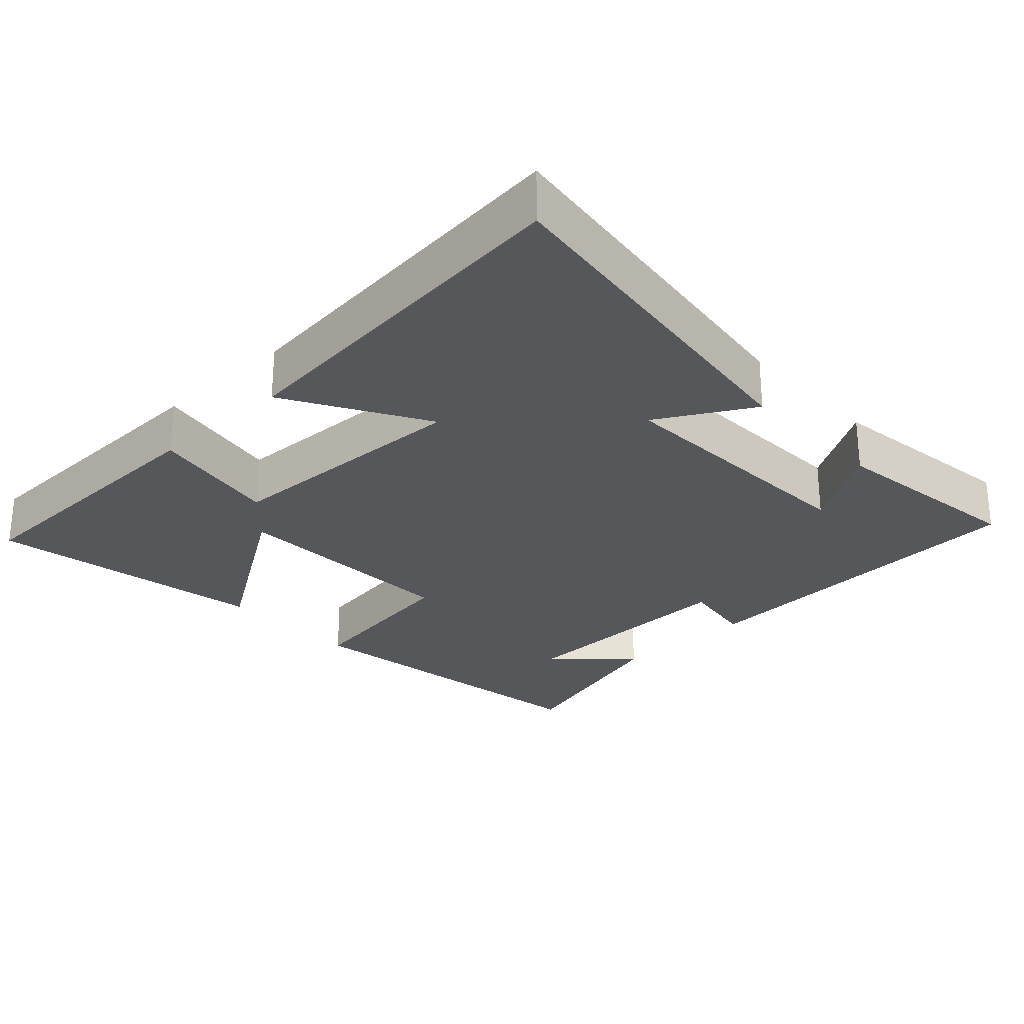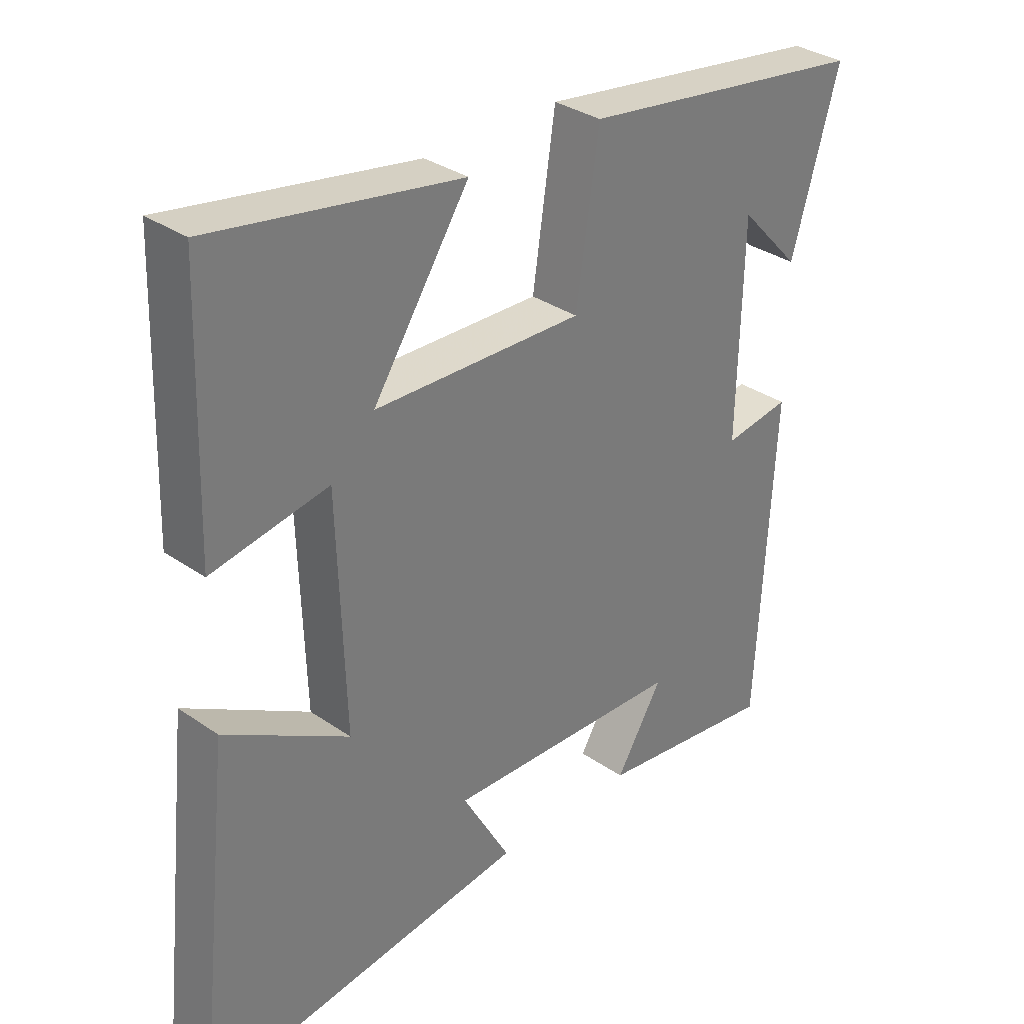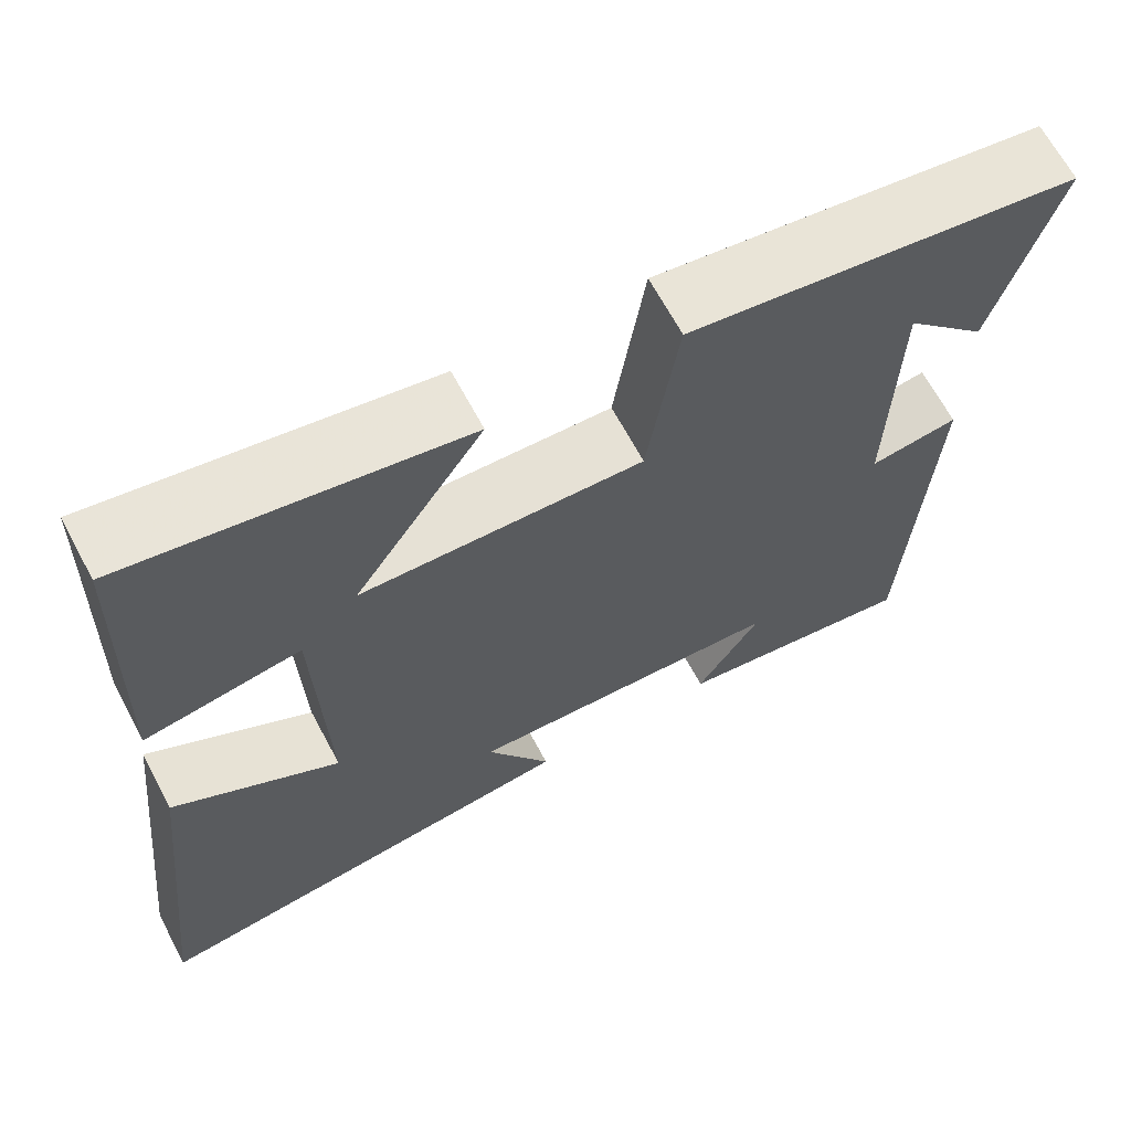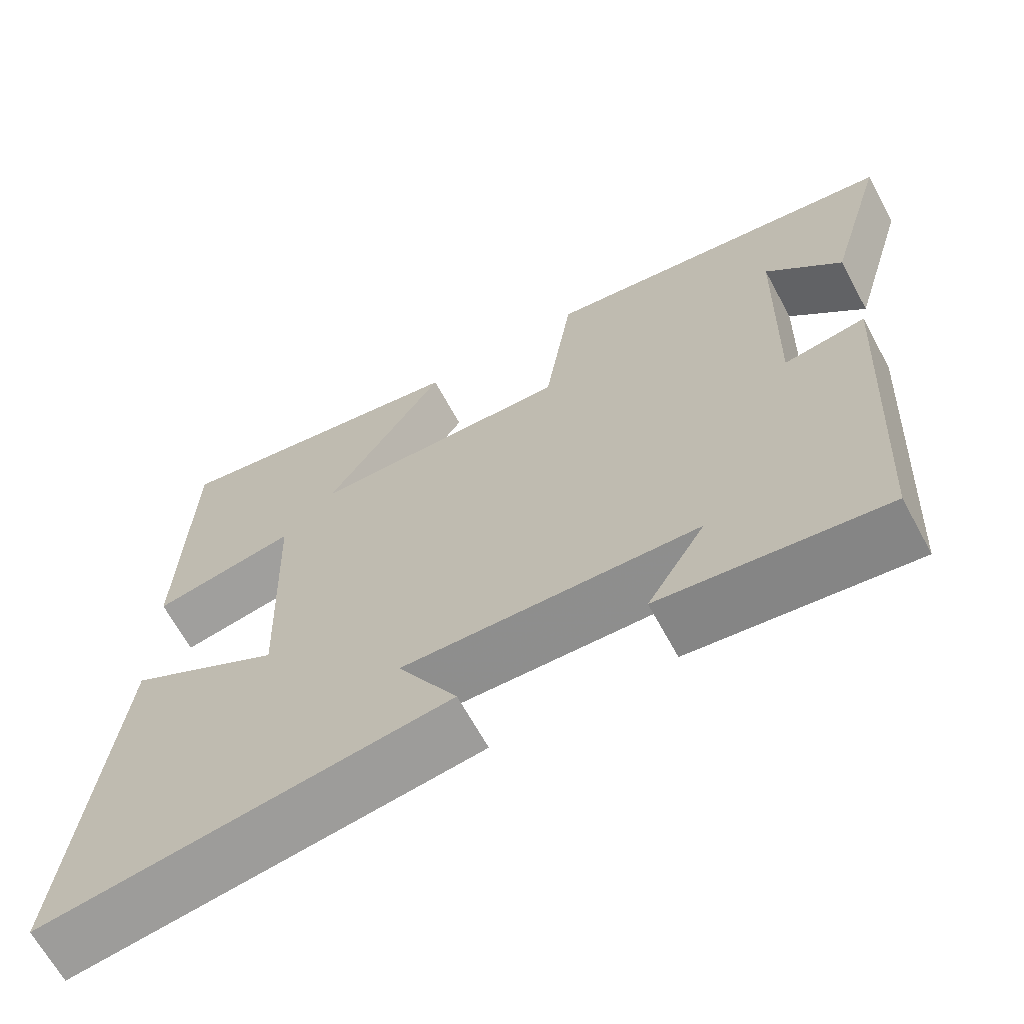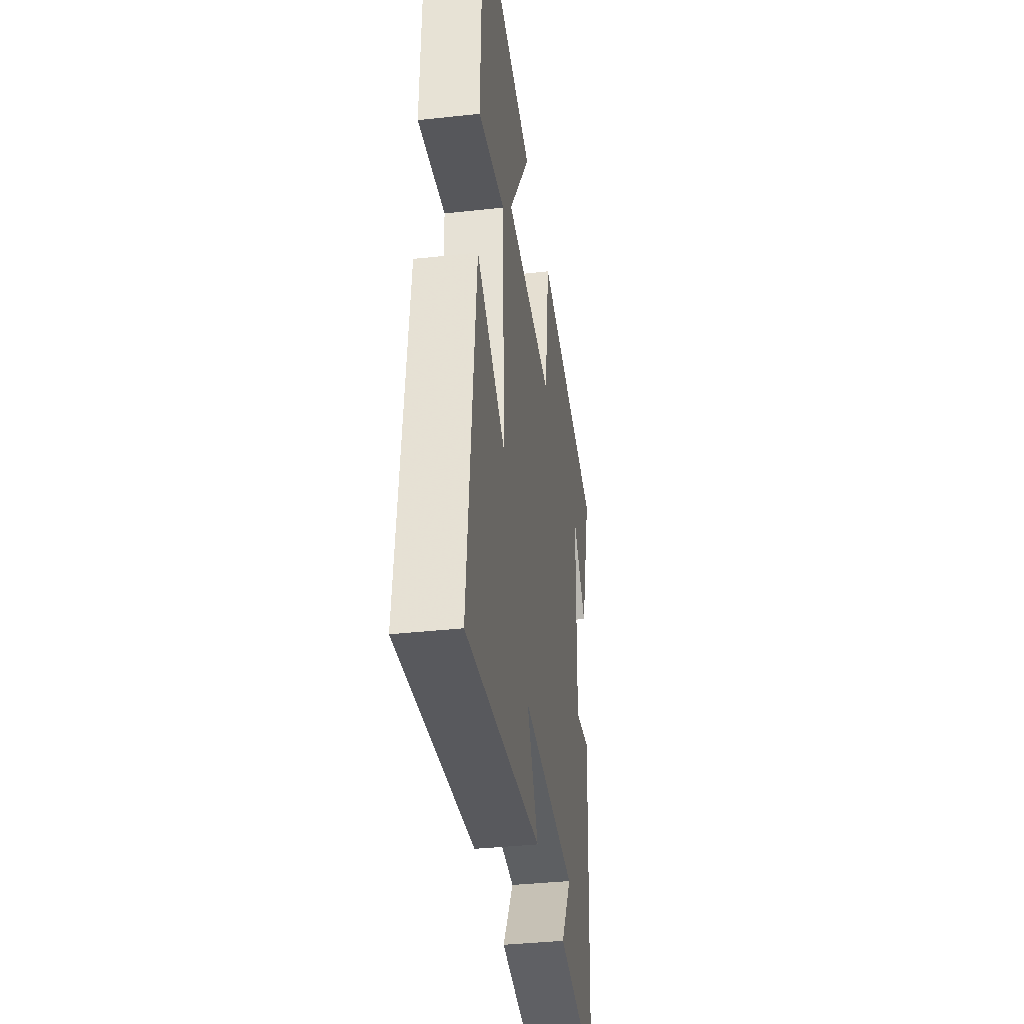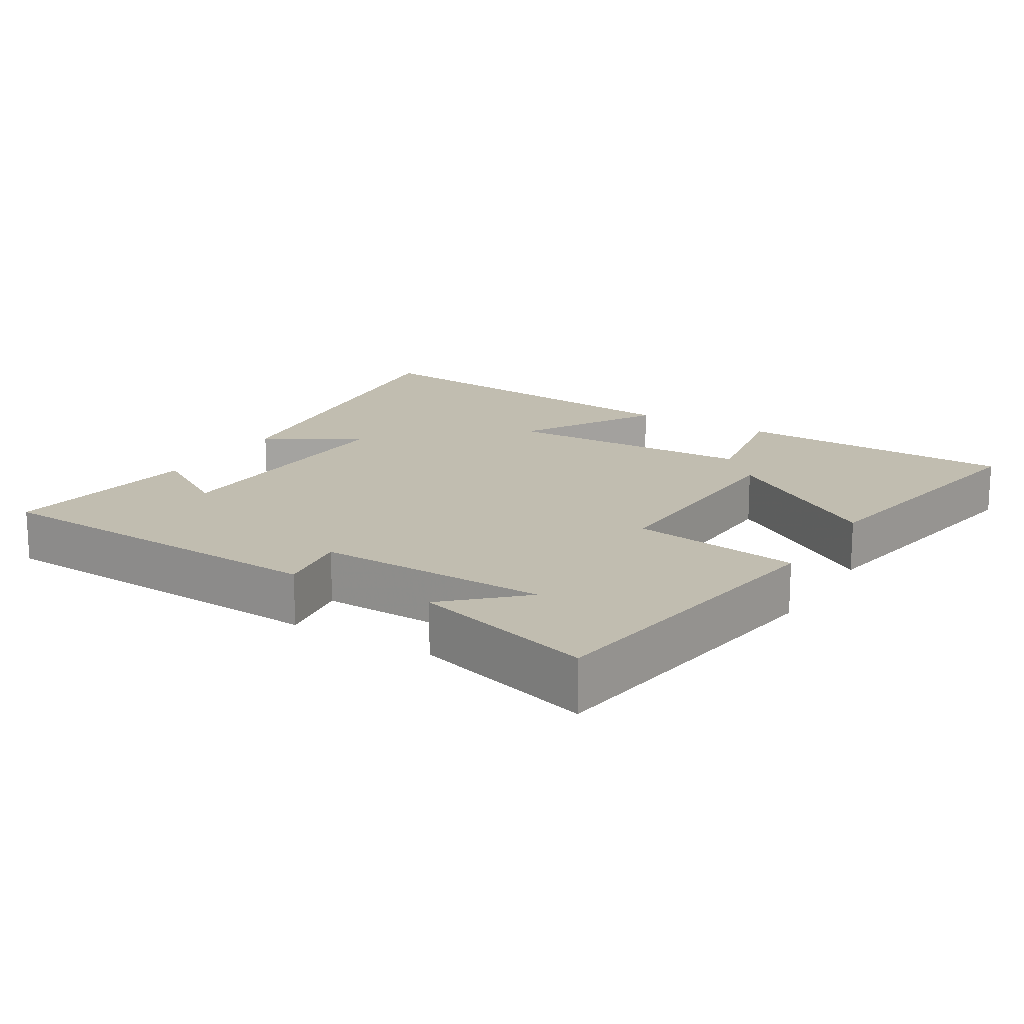
<metadata>
{"format":"obj","ext":"obj","renderer":"f3d","projection":"perspective","resolution":1024,"background":"white","views":[{"elev":-27.1,"azim":133.1,"up":"+Y"},{"elev":32.8,"azim":133.8,"up":"+Z"},{"elev":66.2,"azim":151.9,"up":"+Z"},{"elev":-66.2,"azim":-151.5,"up":"+Z"},{"elev":-37.5,"azim":98.0,"up":"+Z"},{"elev":16.7,"azim":-58.7,"up":"+Y"}]}
</metadata>
<code>
v -0.472 0.07 -0.537
v -0.5 0.07 -0.036
v -0.396 0.07 -0.052
v -0.404 0.07 0.278
v -0.5 0.07 0.176
v -0.575 0.07 0.434
v -0.118 0.07 0.5
v -0.082 0.07 0.259
v 0.248 0.07 0.269
v 0.096 0.07 0.5
v 0.488 0.07 0.568
v 0.5 0.07 0.169
v 0.316 0.07 0.202
v 0.304 0.07 -0.156
v 0.5 0.07 -0.043
v 0.557 0.07 -0.569
v 0.038 0.07 -0.5
v 0.114 0.07 -0.366
v -0.262 0.07 -0.38
v -0.188 0.07 -0.5
v -0.472 0 -0.537
v -0.5 0 -0.036
v -0.396 0 -0.052
v -0.404 0 0.278
v -0.5 0 0.176
v -0.575 0 0.434
v -0.118 0 0.5
v -0.082 0 0.259
v 0.248 0 0.269
v 0.096 0 0.5
v 0.488 0 0.568
v 0.5 0 0.169
v 0.316 0 0.202
v 0.304 0 -0.156
v 0.5 0 -0.043
v 0.557 0 -0.569
v 0.038 0 -0.5
v 0.114 0 -0.366
v -0.262 0 -0.38
v -0.188 0 -0.5
f 19 20 1 2
f 18 19 2 3
f 15 16 17 18
f 14 15 18
f 13 14 18 3
f 10 11 12 13
f 9 10 13
f 8 9 13 3
f 7 8 3 4
f 6 7 4
f 4 5 6
f 22 21 40 39
f 23 22 39 38
f 38 37 36 35
f 38 35 34
f 23 38 34 33
f 33 32 31 30
f 33 30 29
f 23 33 29 28
f 24 23 28 27
f 24 27 26
f 26 25 24
f 1 21 22 2
f 2 22 23 3
f 3 23 24 4
f 4 24 25 5
f 5 25 26 6
f 6 26 27 7
f 7 27 28 8
f 8 28 29 9
f 9 29 30 10
f 10 30 31 11
f 11 31 32 12
f 12 32 33 13
f 13 33 34 14
f 14 34 35 15
f 15 35 36 16
f 16 36 37 17
f 17 37 38 18
f 18 38 39 19
f 19 39 40 20
f 20 40 21 1

</code>
